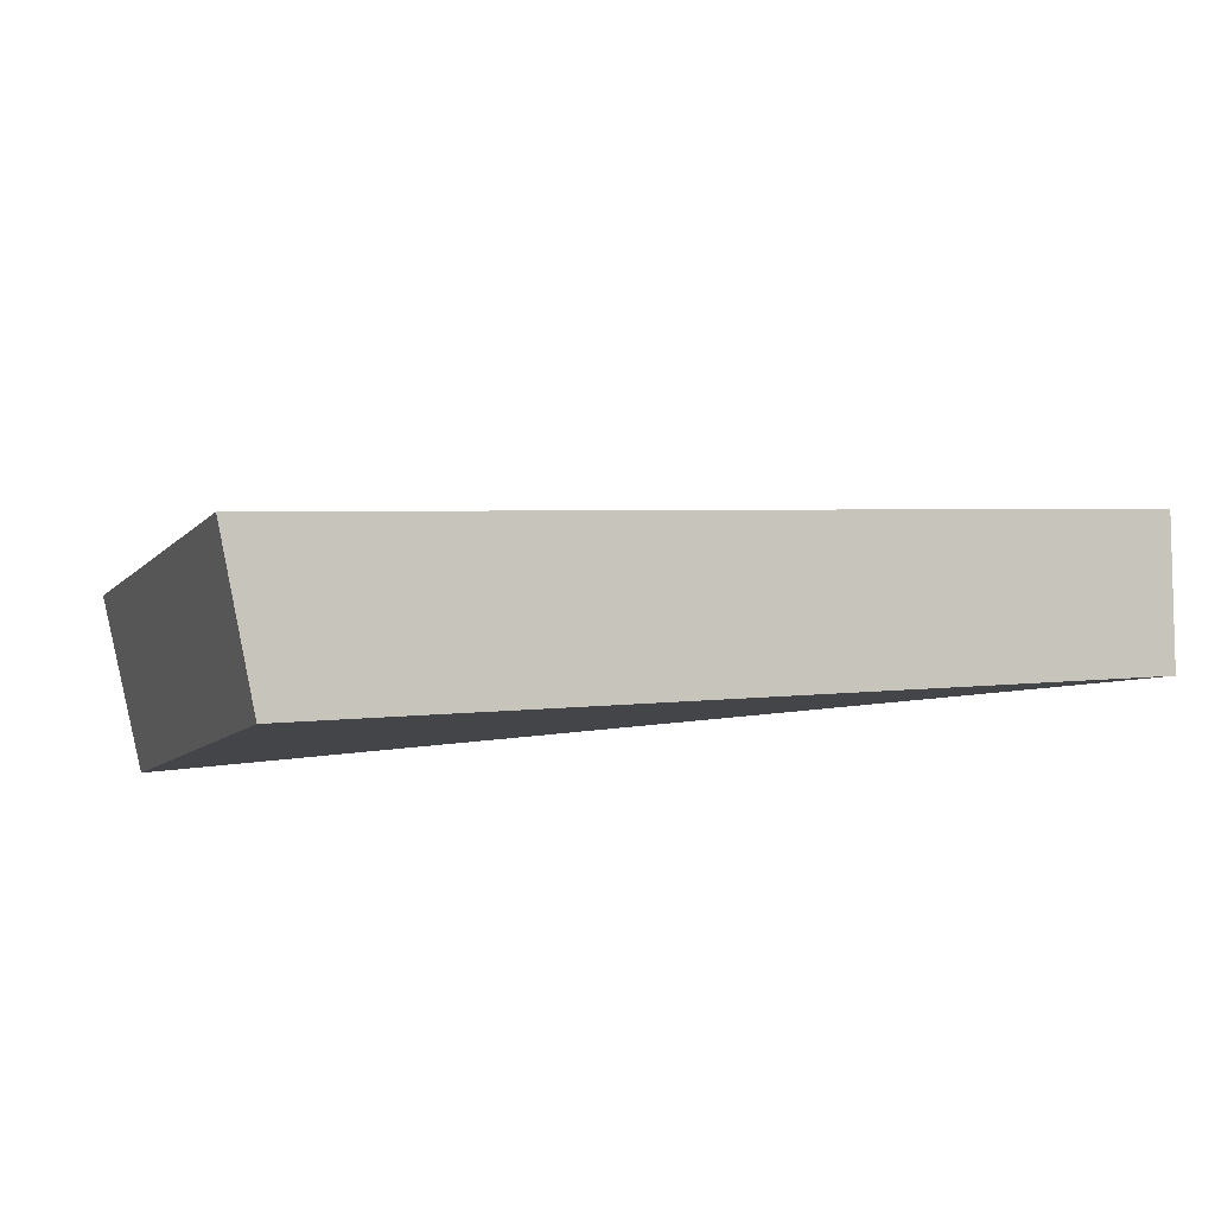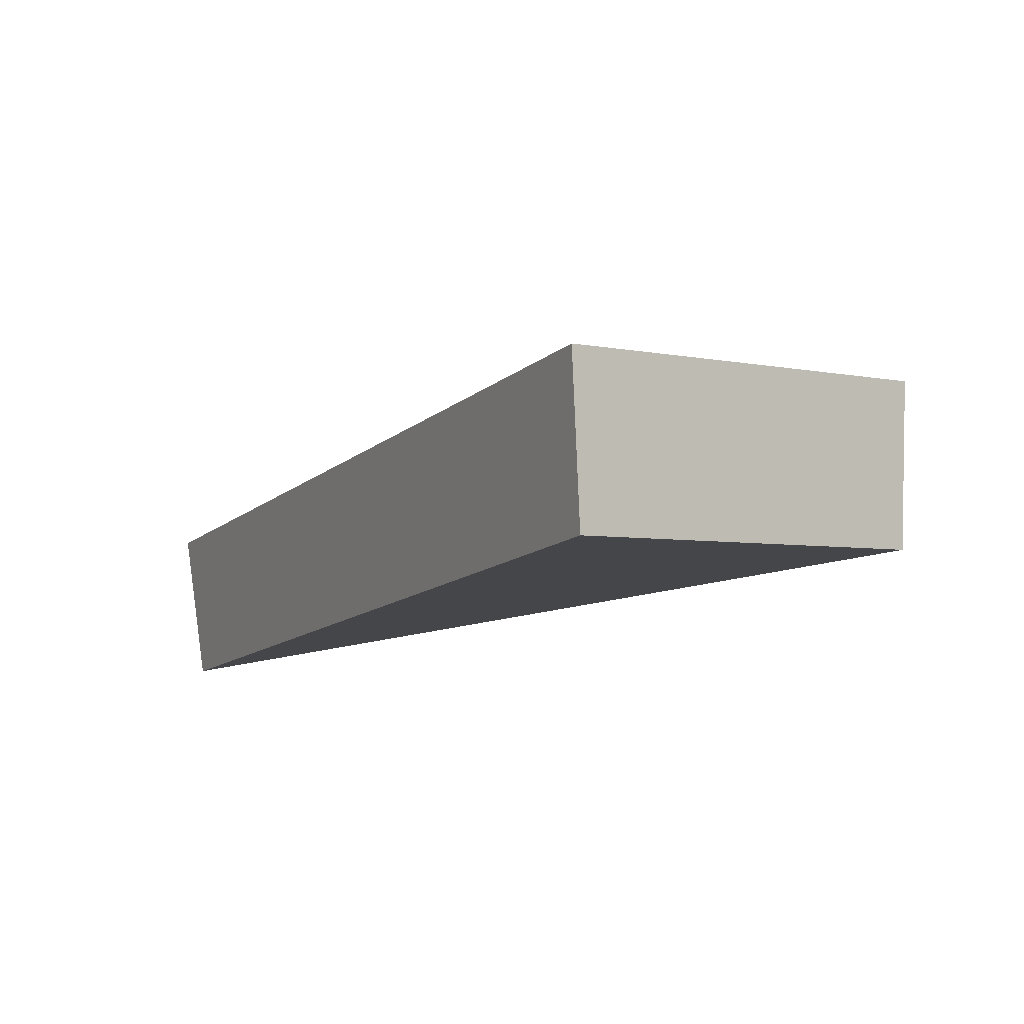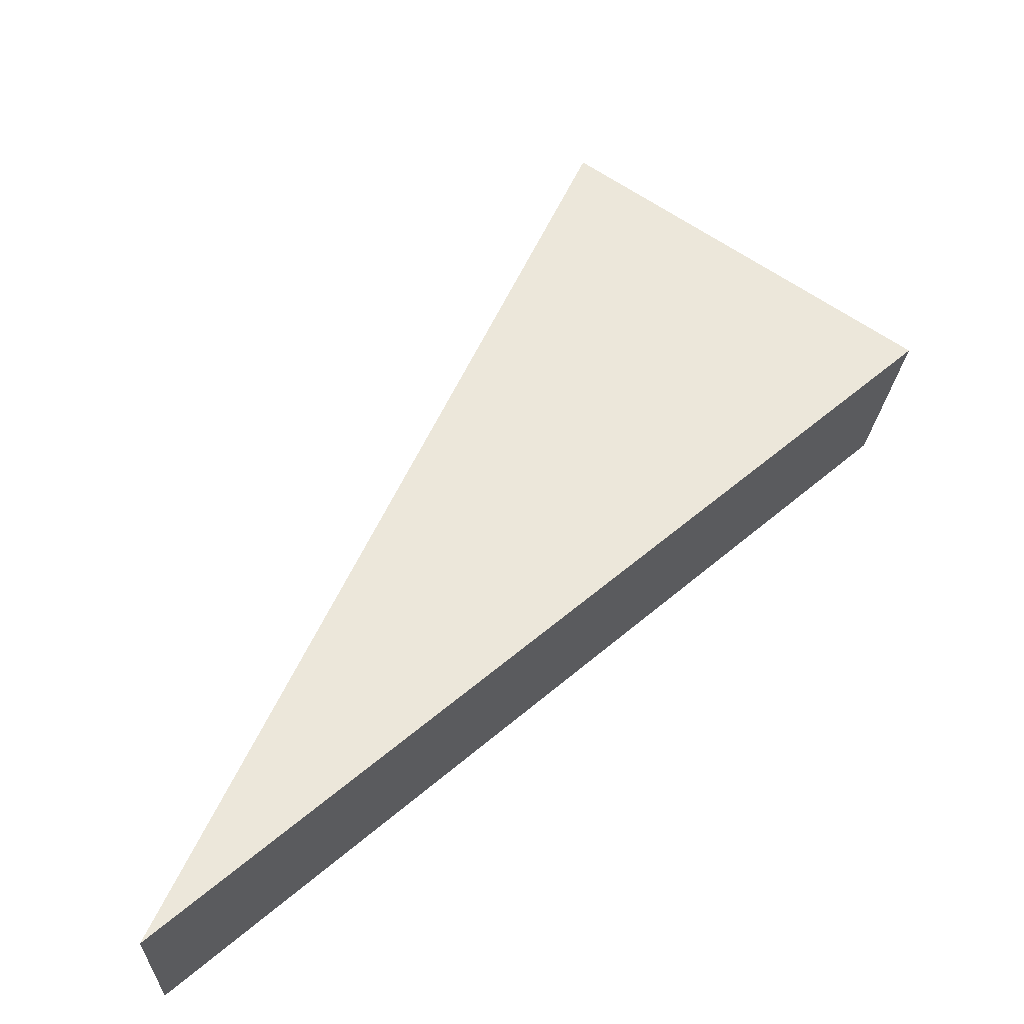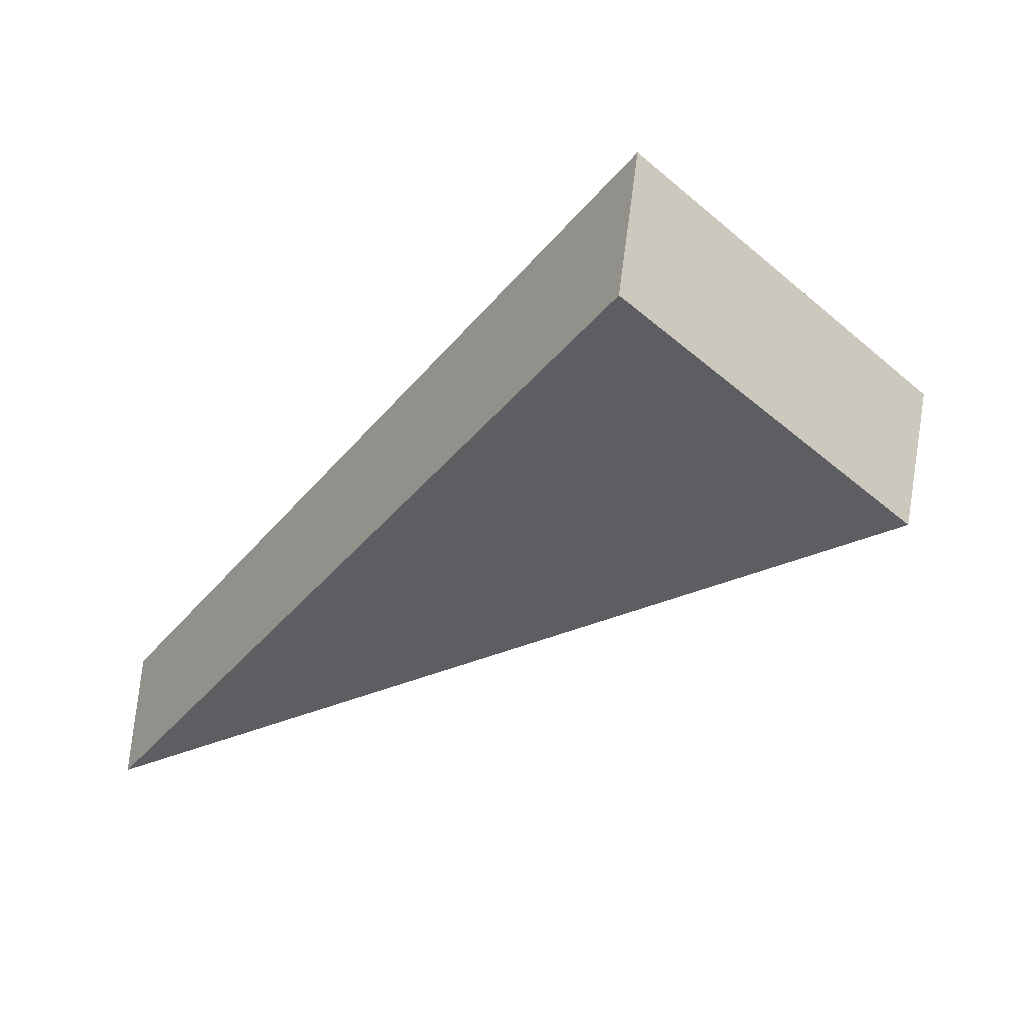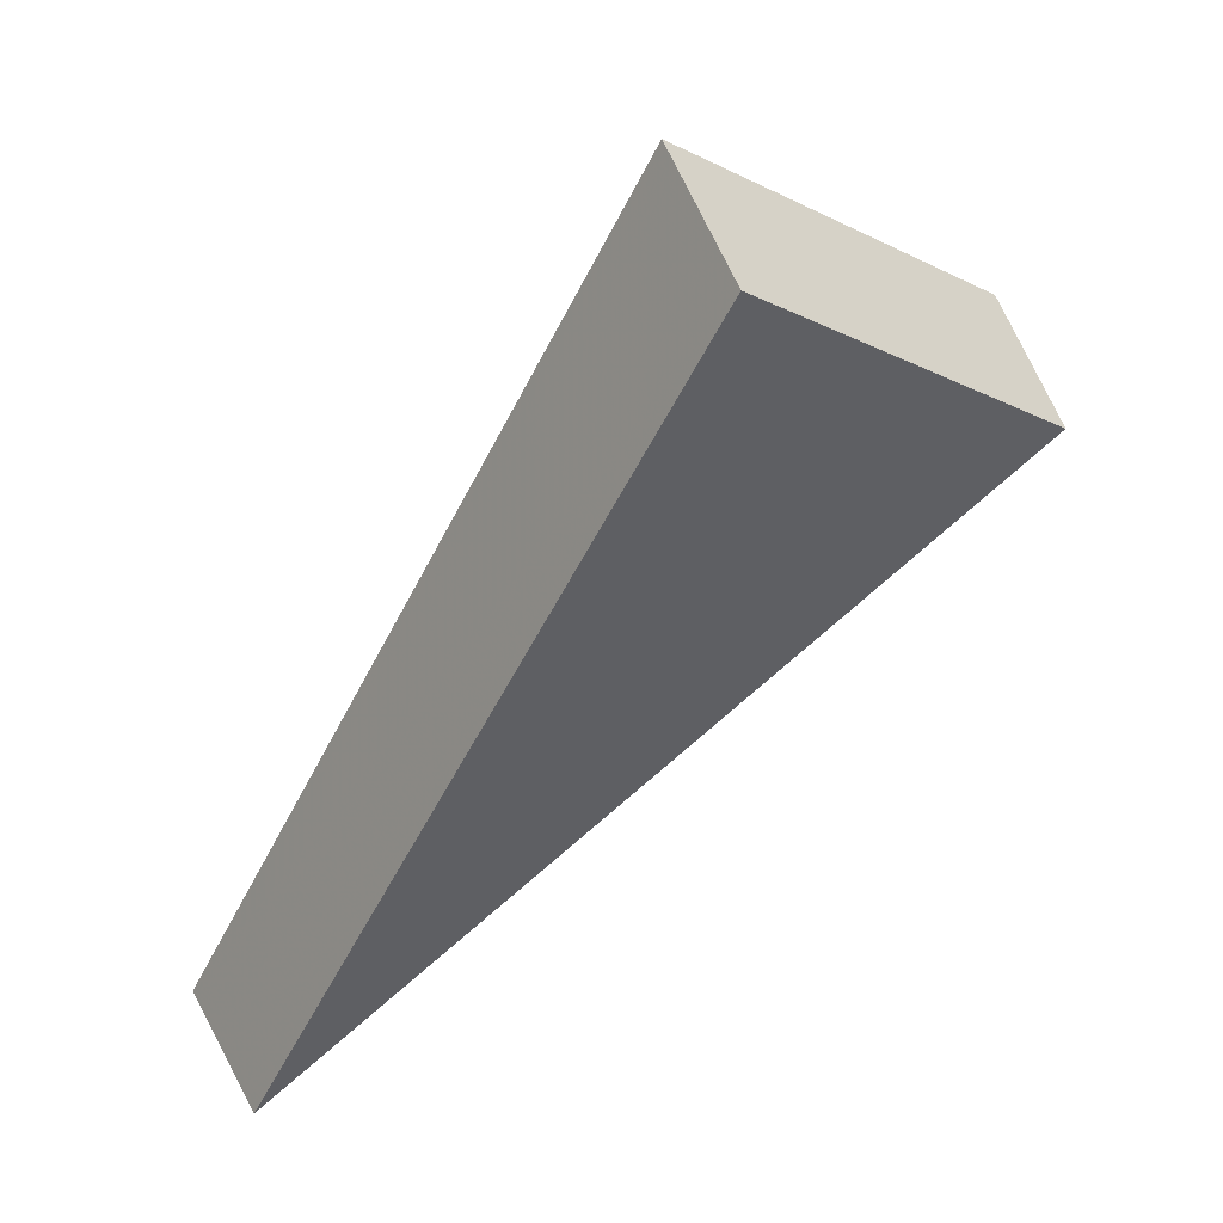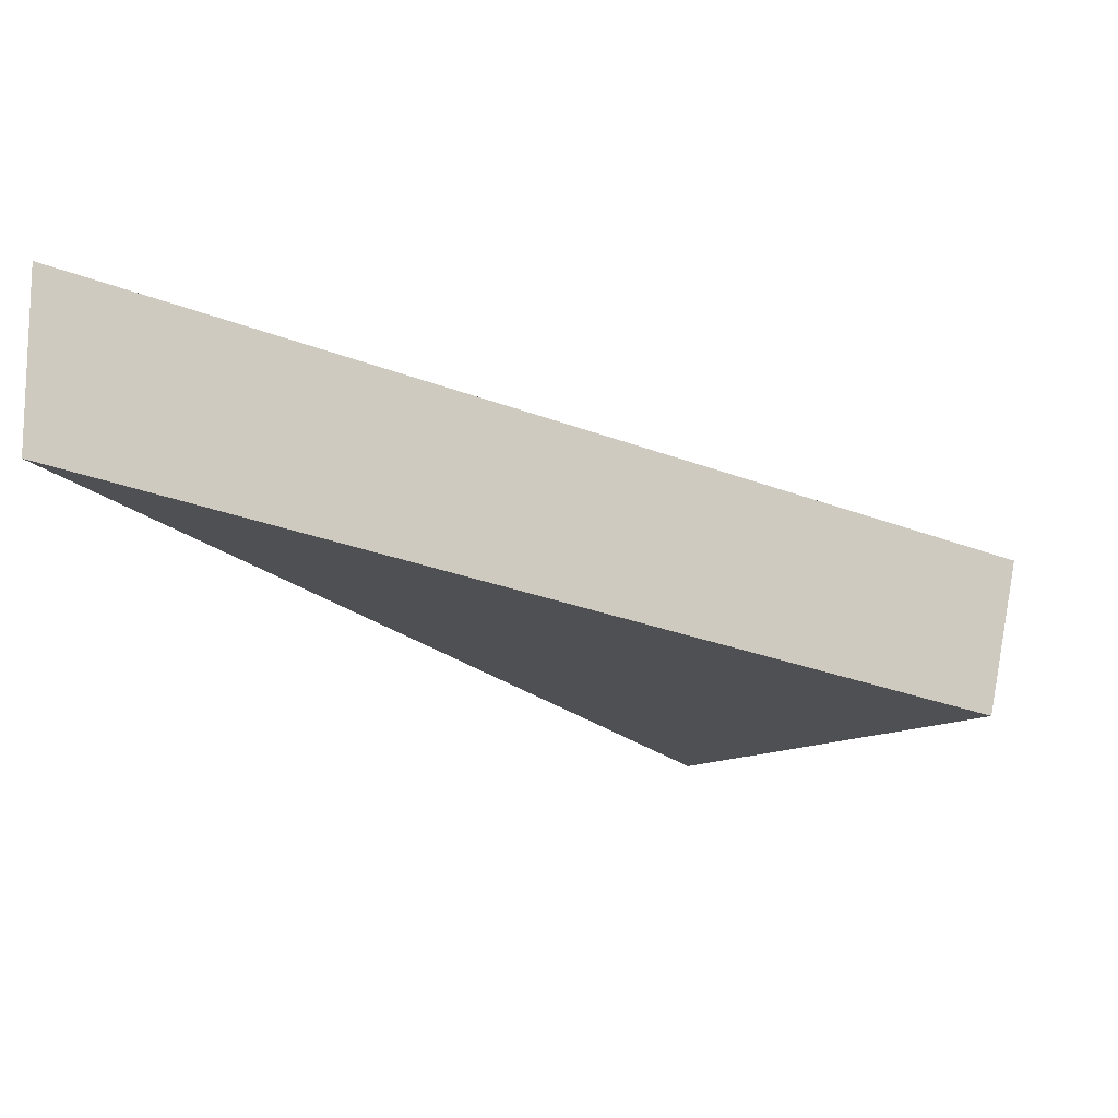
<metadata>
{"format":"obj","ext":"obj","renderer":"f3d","projection":"perspective","resolution":1024,"background":"white","views":[{"elev":-9.1,"azim":106.0,"up":"+Y"},{"elev":75.5,"azim":-8.5,"up":"+Z"},{"elev":62.2,"azim":-106.5,"up":"+Y"},{"elev":-43.7,"azim":-7.4,"up":"+Y"},{"elev":43.0,"azim":-26.8,"up":"+Z"},{"elev":-14.1,"azim":-95.3,"up":"+Y"}]}
</metadata>
<code>
v 2.131 0.1325 2.706
v 2.128 0.1325 2.709
v 2.123 0.1338 2.699
v 2.123 0.1356 2.699
v 2.123 0.1338 2.699
v 2.128 0.1325 2.709
v 2.128 0.1343 2.71
v 2.128 0.1343 2.71
v 2.128 0.1325 2.709
v 2.131 0.1325 2.706
v 2.132 0.1343 2.707
v 2.132 0.1343 2.707
v 2.131 0.1325 2.706
v 2.123 0.1338 2.699
v 2.123 0.1356 2.699
v 2.123 0.1356 2.699
v 2.128 0.1343 2.71
v 2.132 0.1343 2.707
f 1 2 3
f 4 5 6
f 4 6 7
f 8 9 10
f 8 10 11
f 12 13 14
f 12 14 15
f 16 17 18

</code>
